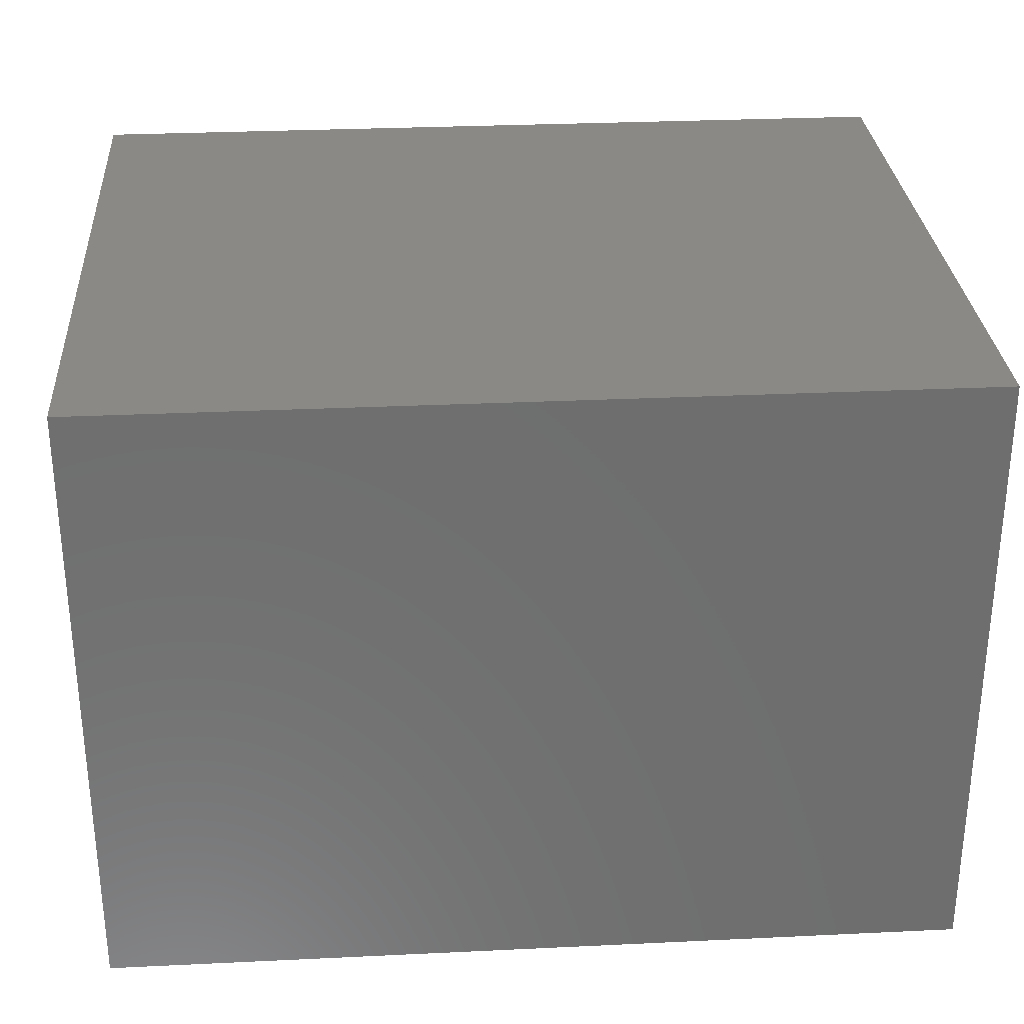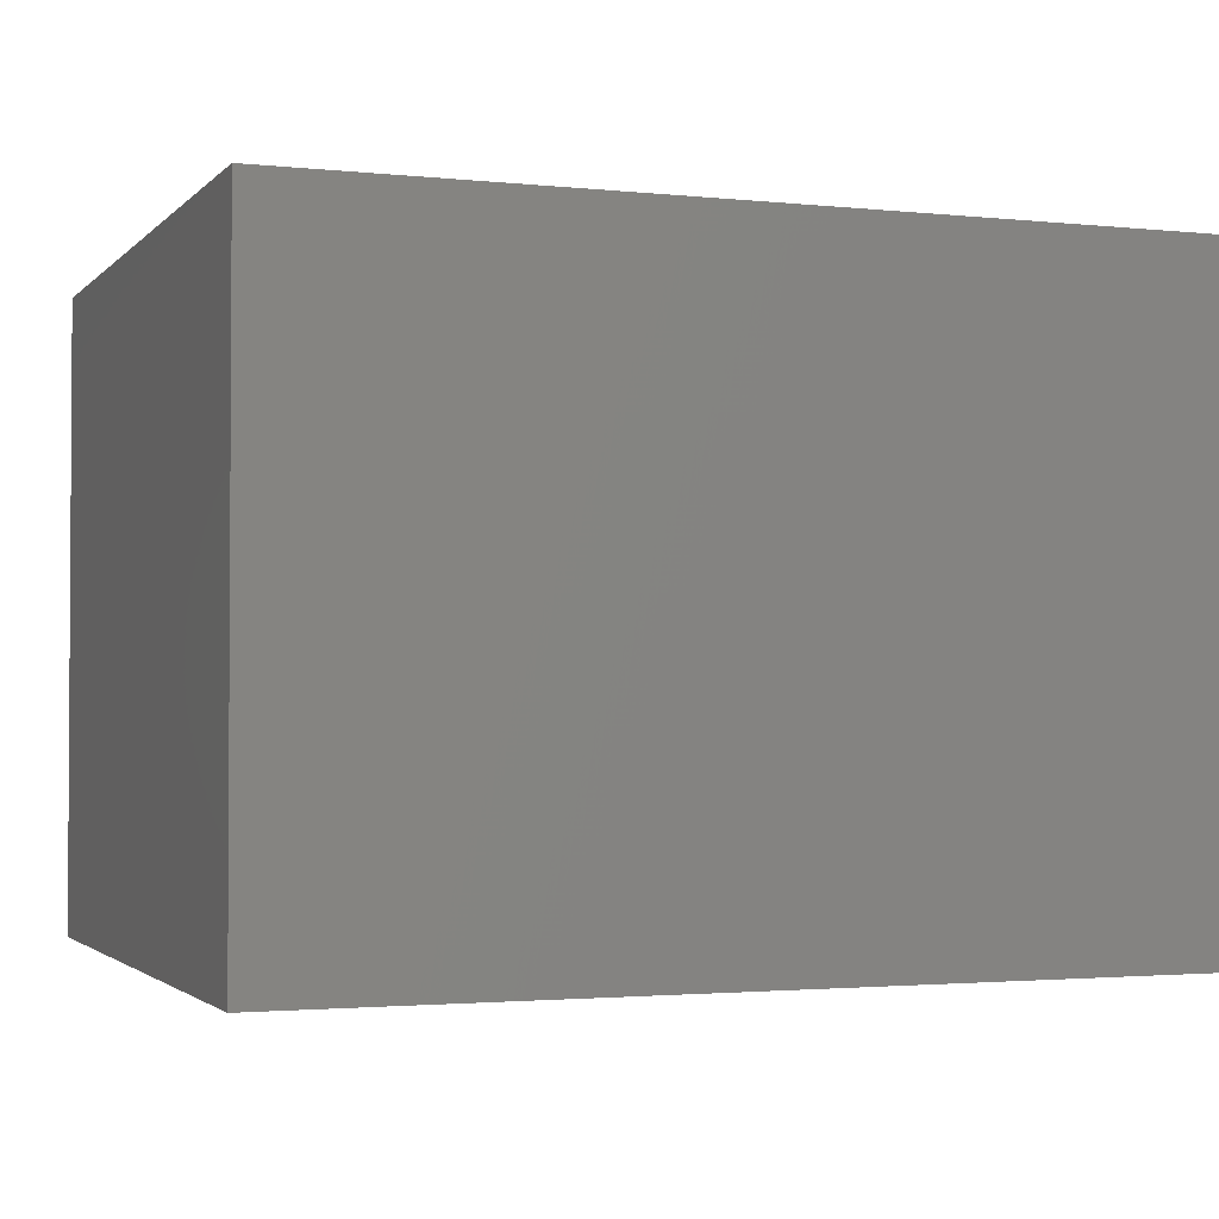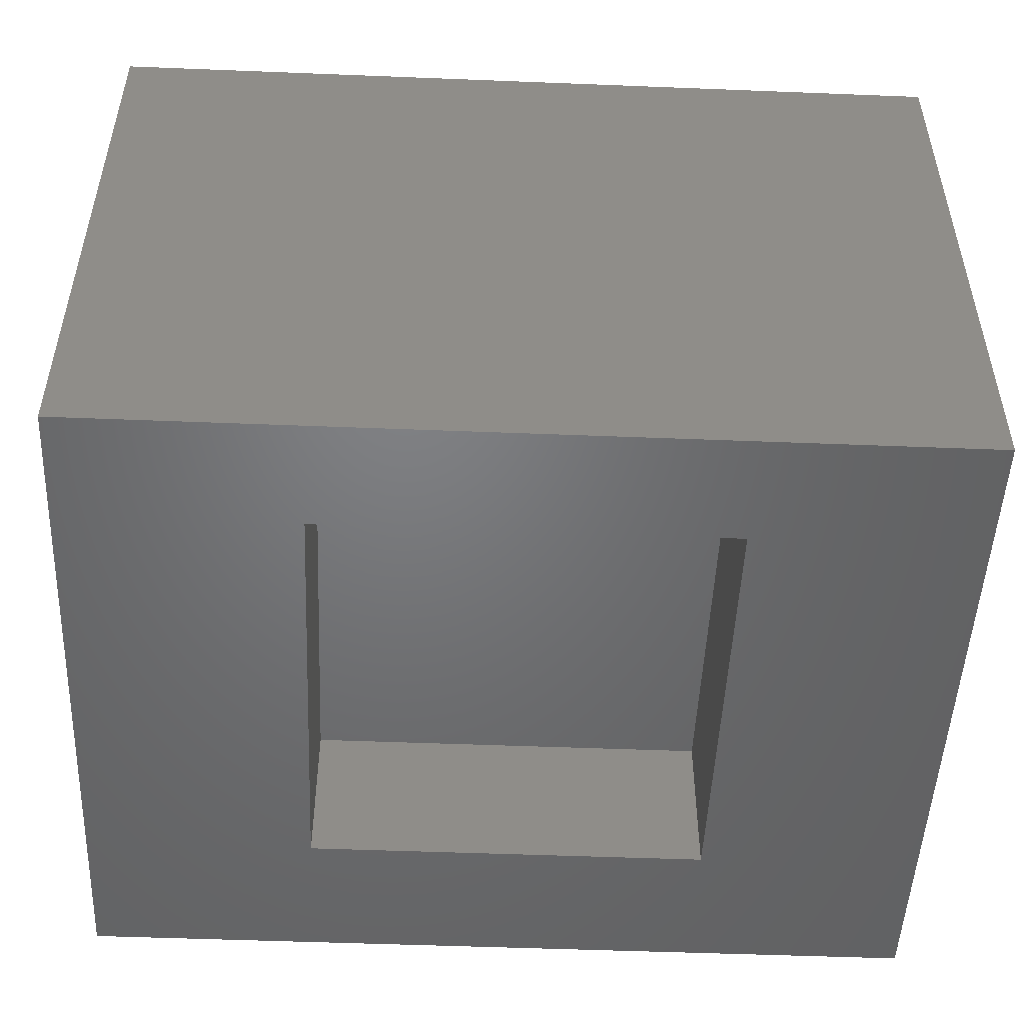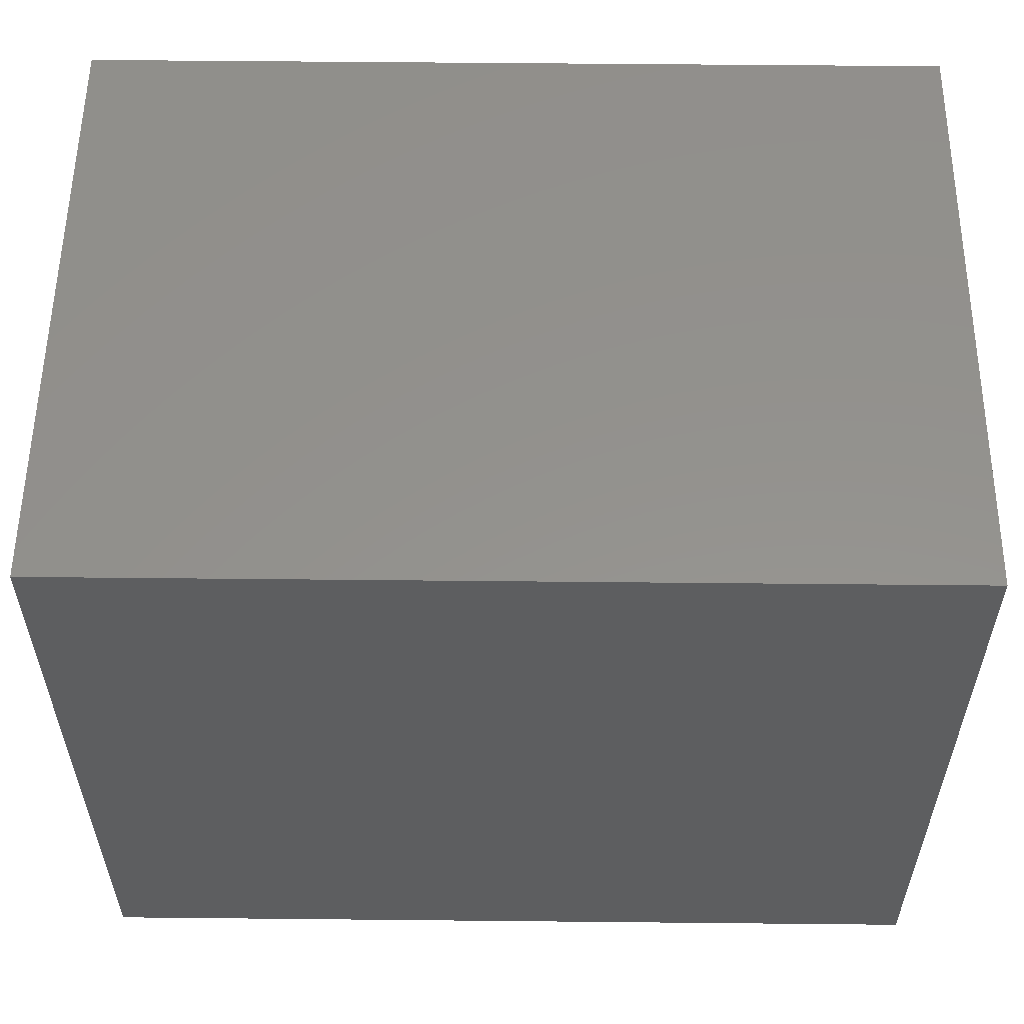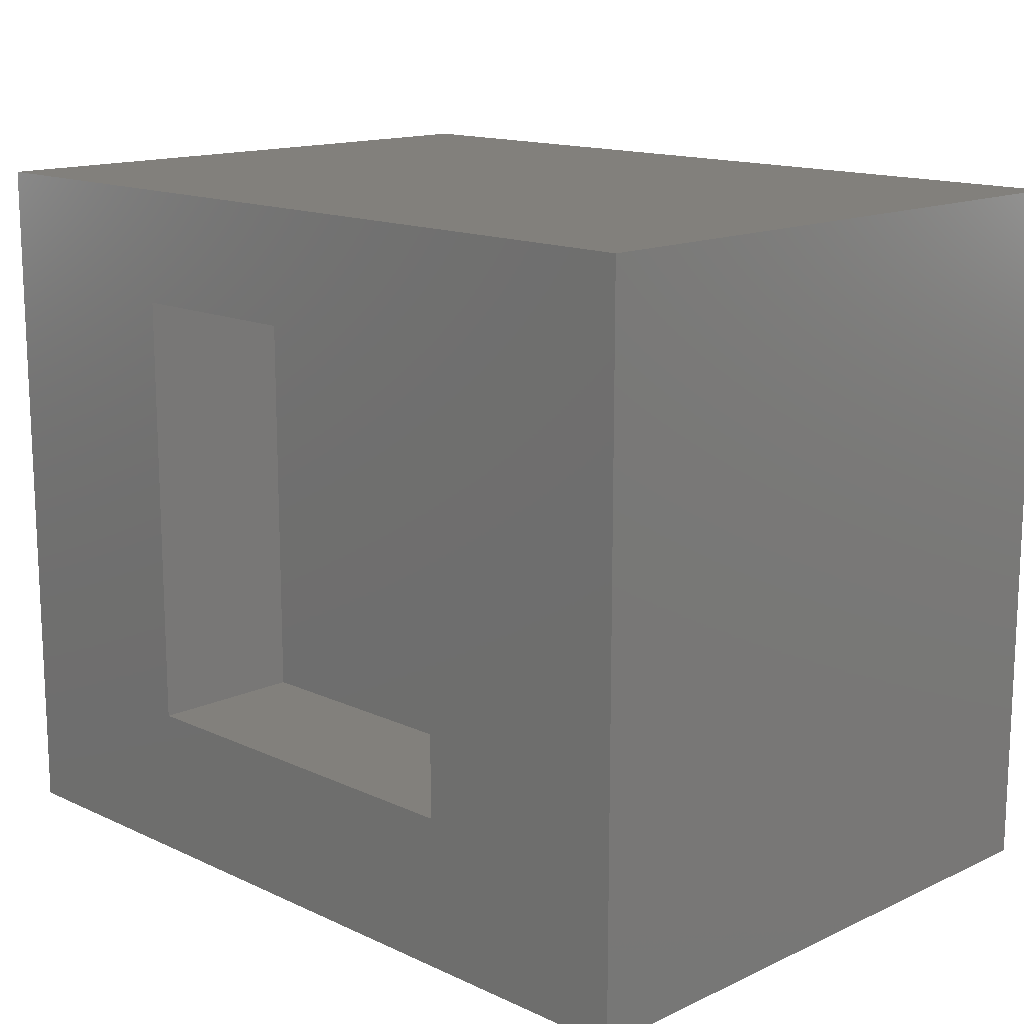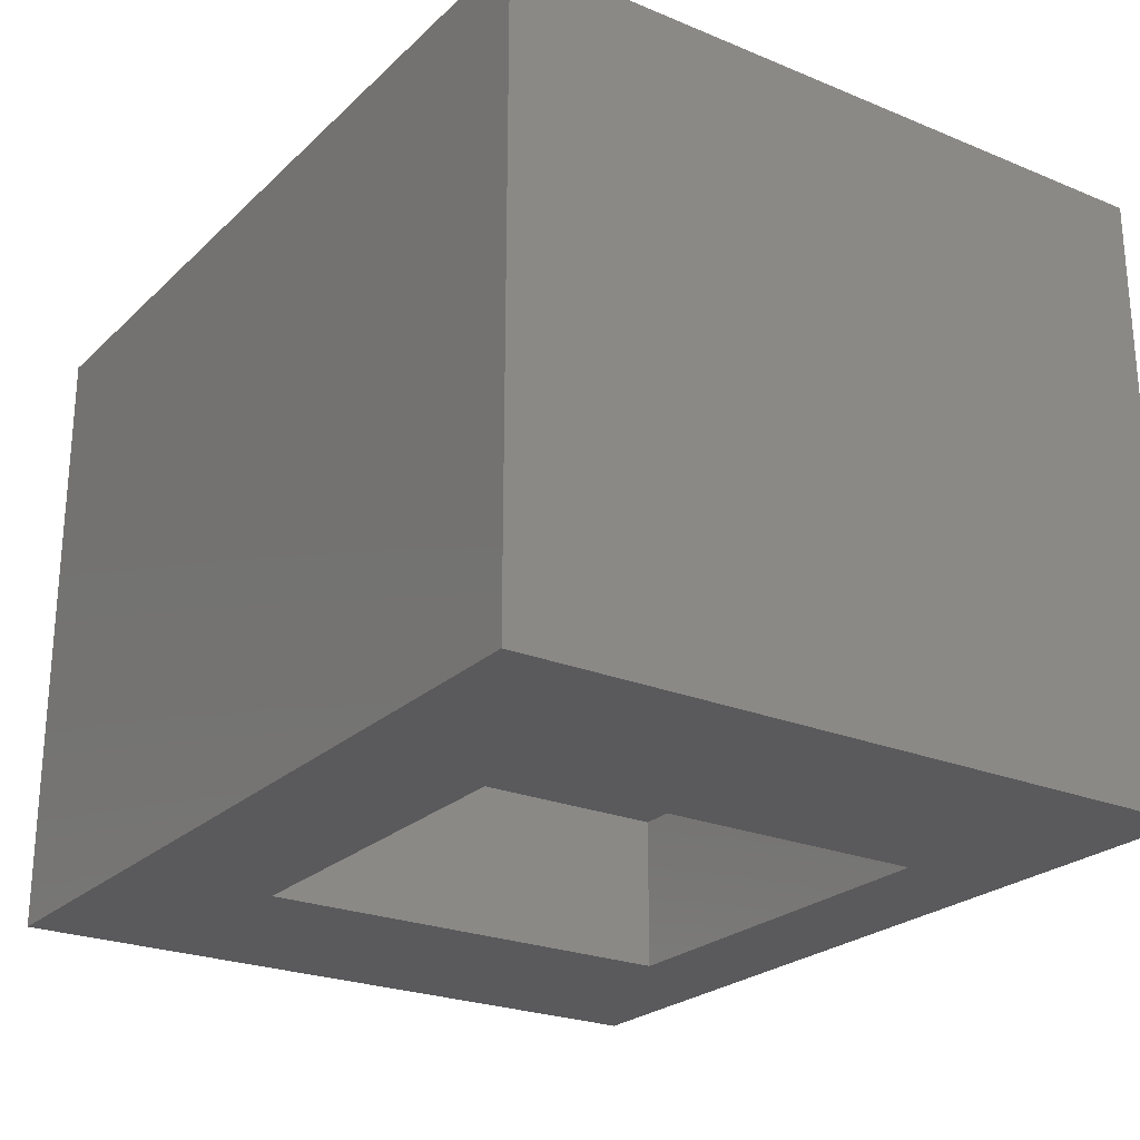
<metadata>
{"format":"stl","ext":"stl","renderer":"f3d","projection":"perspective","resolution":1024,"background":"white","views":[{"elev":29.7,"azim":176.0,"up":"+Y"},{"elev":-2.1,"azim":-20.7,"up":"+Y"},{"elev":-50.1,"azim":-2.5,"up":"+Y"},{"elev":55.7,"azim":-179.4,"up":"+Z"},{"elev":14.5,"azim":45.0,"up":"+Z"},{"elev":-24.3,"azim":-124.1,"up":"+Y"}]}
</metadata>
<code>
# stl→obj: 34 verts, 64 faces
v 0.4141 -0.4453 0.3203
v 0.2734 -0.6562 0.3203
v 0.4141 -0.6562 0.3203
v 0.2734 -0.5859 0.3203
v -0.4141 -0.4453 0.3203
v -0.2734 -0.5859 0.3203
v -0.4141 -0.6562 0.3203
v -0.2734 -0.6562 0.3203
v 0.2734 -0.7969 0.3203
v -0.2734 -0.7969 0.3203
v -0.2734 -0.5859 -0.2734
v 0.2734 -0.5859 -0.2734
v 0.2734 -0.7969 -0.2734
v -0.2734 -0.7969 -0.2734
v 0.4375 -0.6562 0.3328
v 0.4375 -0.6562 -0.3359
v 0.4141 -0.6562 -0.3359
v -0.4453 -0.6562 0.3328
v -0.4141 -0.6562 -0.3359
v -0.4453 -0.6562 -0.3359
v 0.5781 -0.7969 0.4734
v 0.5781 -0.7969 -0.4766
v -0.5859 -0.7969 -0.4766
v -0.5859 -0.7969 0.4734
v -0.5859 0.04688 -0.4766
v 0.5781 0.04688 -0.4766
v 0.5781 0.04688 0.4734
v -0.5859 0.04688 0.4734
v 0.4141 -0.4453 -0.3359
v 0.4375 -0.09375 -0.3359
v -0.4453 -0.09375 -0.3359
v -0.4141 -0.4453 -0.3359
v -0.4453 -0.09375 0.3328
v 0.4375 -0.09375 0.3328
f 1 2 3
f 2 1 4
f 4 1 5
f 4 5 6
f 6 5 7
f 6 7 8
f 2 9 8
f 8 9 10
f 11 12 6
f 6 12 4
f 13 9 12
f 12 9 2
f 12 2 4
f 11 6 14
f 14 6 8
f 14 8 10
f 15 16 17
f 15 17 3
f 15 3 2
f 15 2 8
f 15 8 18
f 8 7 18
f 18 7 19
f 18 19 20
f 11 14 12
f 12 14 13
f 21 9 22
f 22 9 13
f 22 13 23
f 23 13 14
f 23 14 24
f 24 14 10
f 24 10 21
f 21 10 9
f 23 25 22
f 22 25 26
f 22 26 21
f 21 26 27
f 21 27 24
f 24 27 28
f 24 28 23
f 23 28 25
f 28 27 25
f 25 27 26
f 29 1 17
f 17 1 3
f 30 31 32
f 30 32 29
f 30 29 17
f 30 17 16
f 20 19 31
f 31 19 32
f 5 32 7
f 7 32 19
f 5 1 32
f 32 1 29
f 18 20 33
f 33 20 31
f 33 31 34
f 34 31 30
f 16 15 30
f 30 15 34
f 15 18 34
f 34 18 33

</code>
